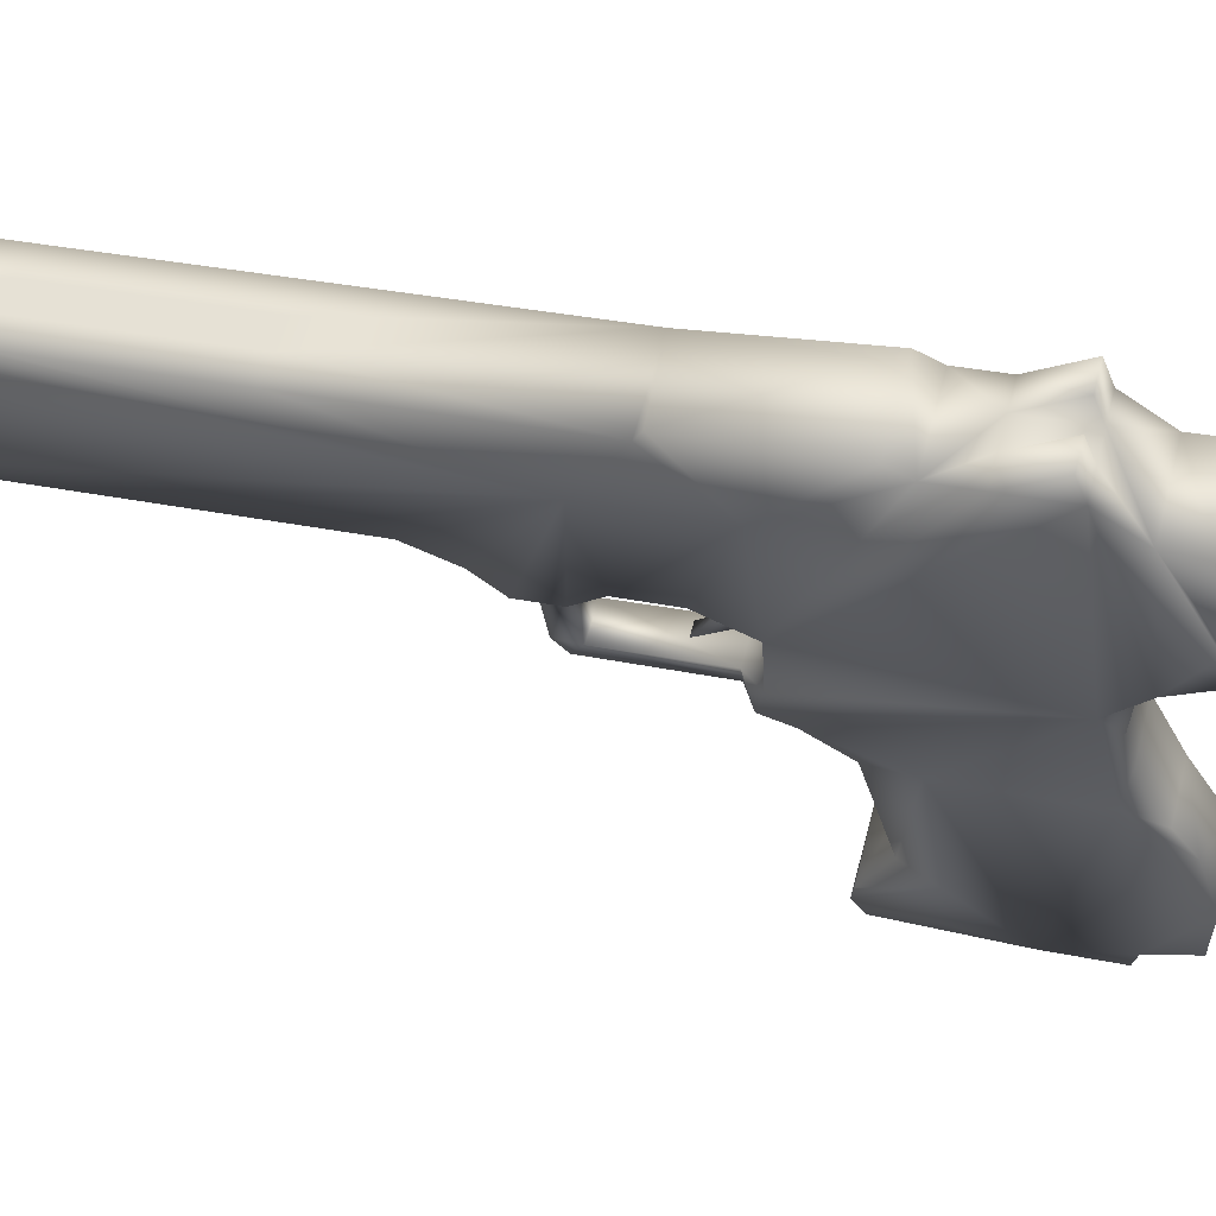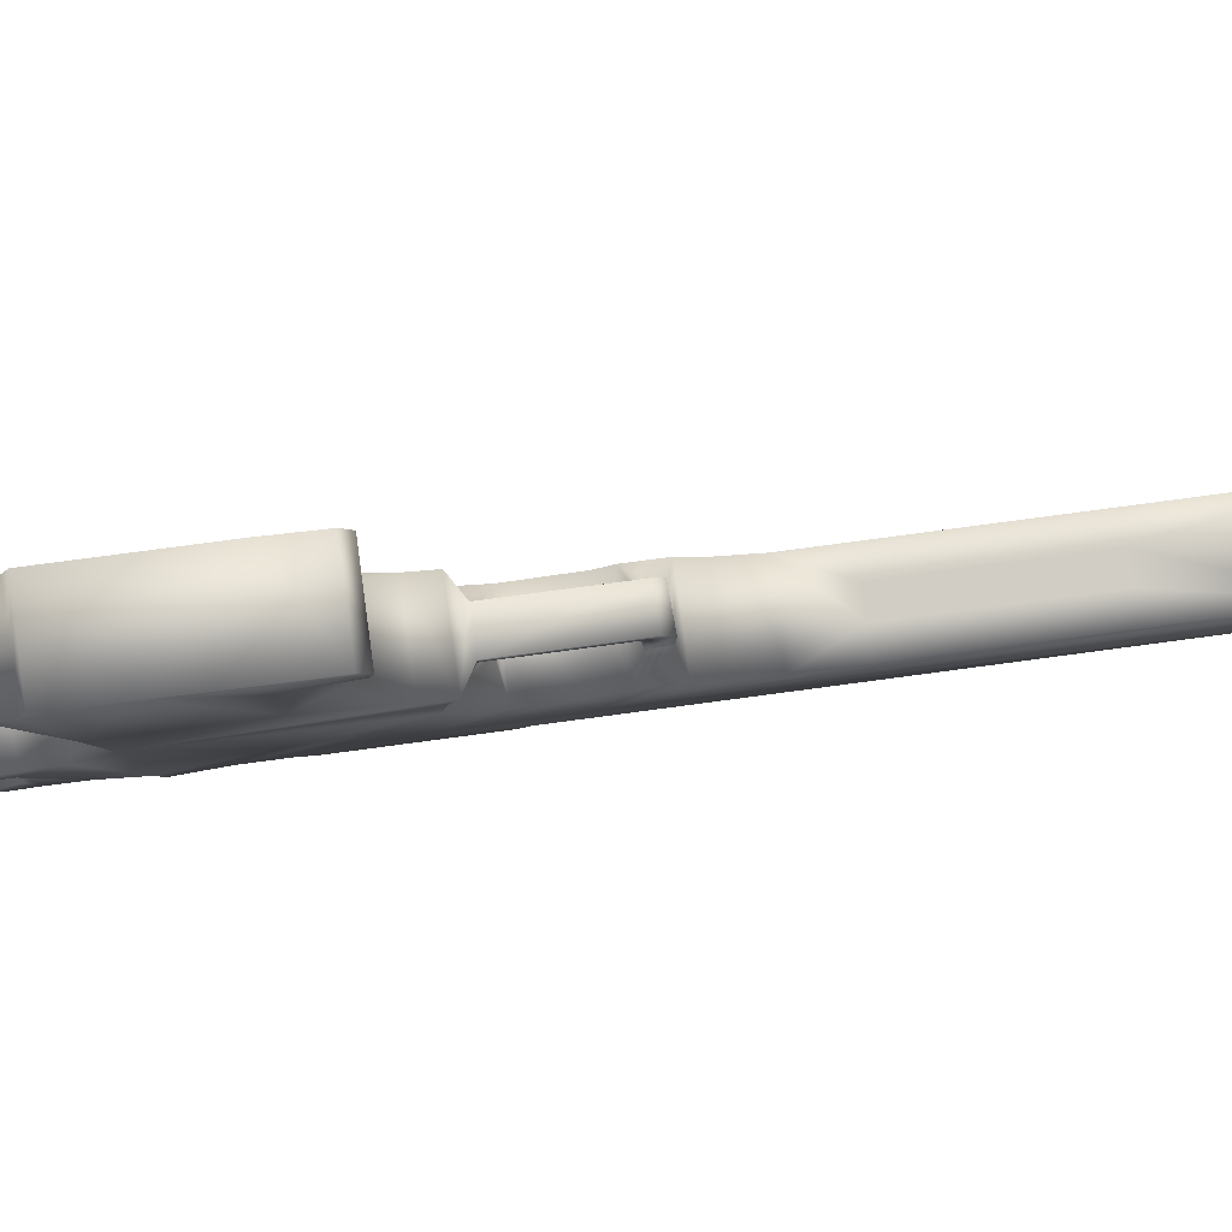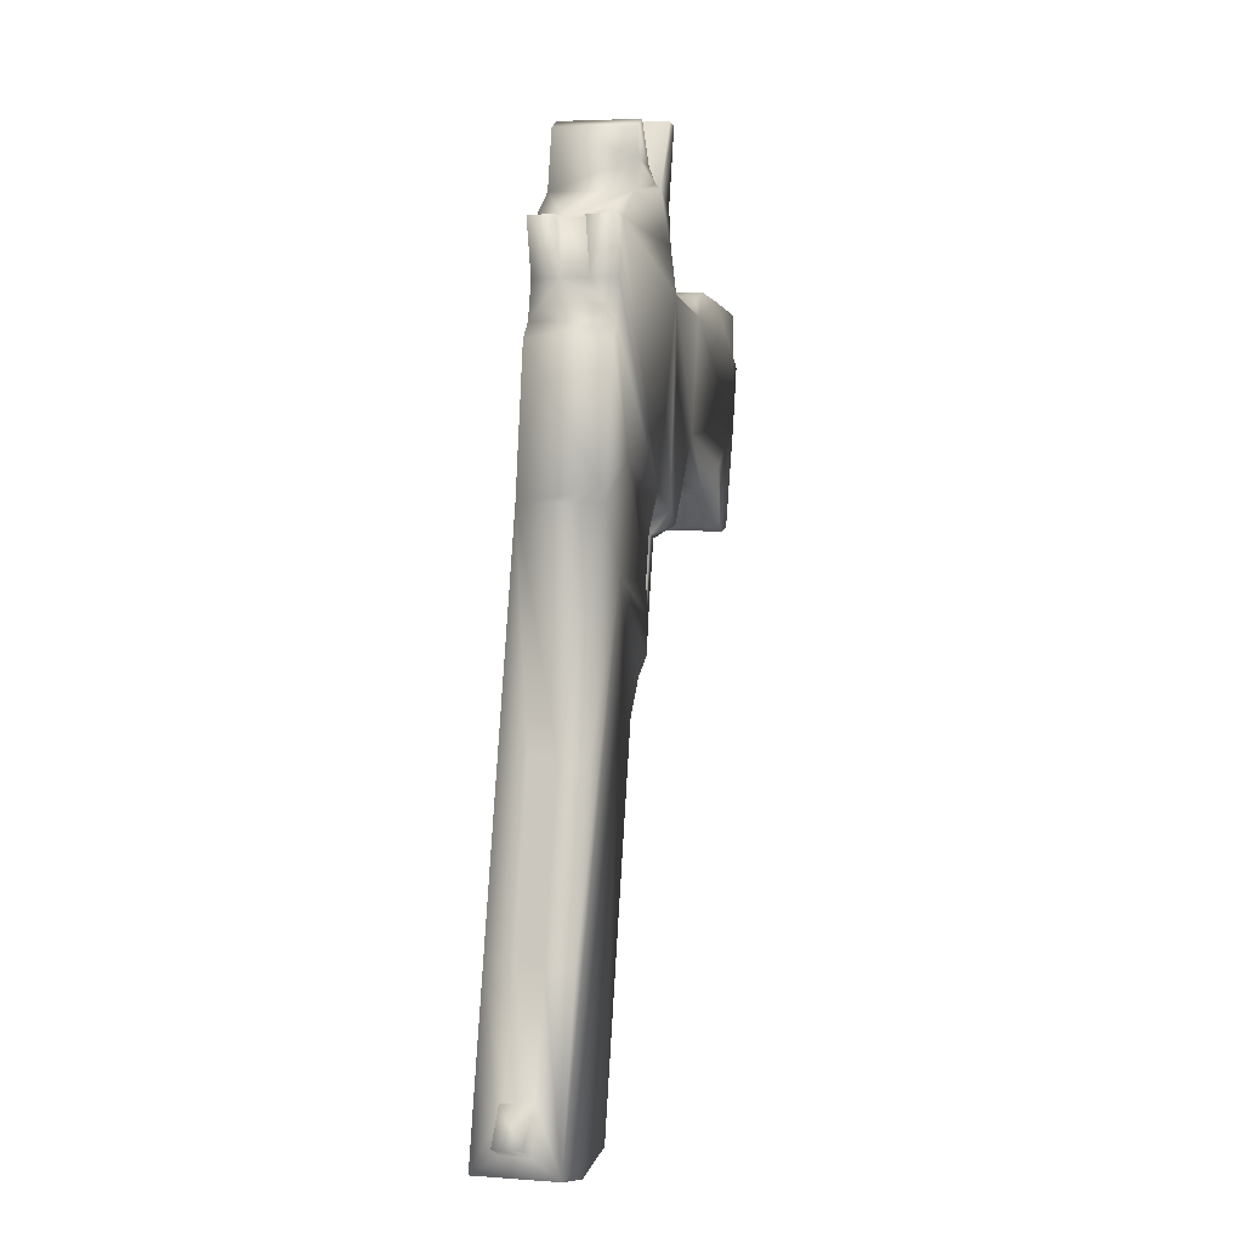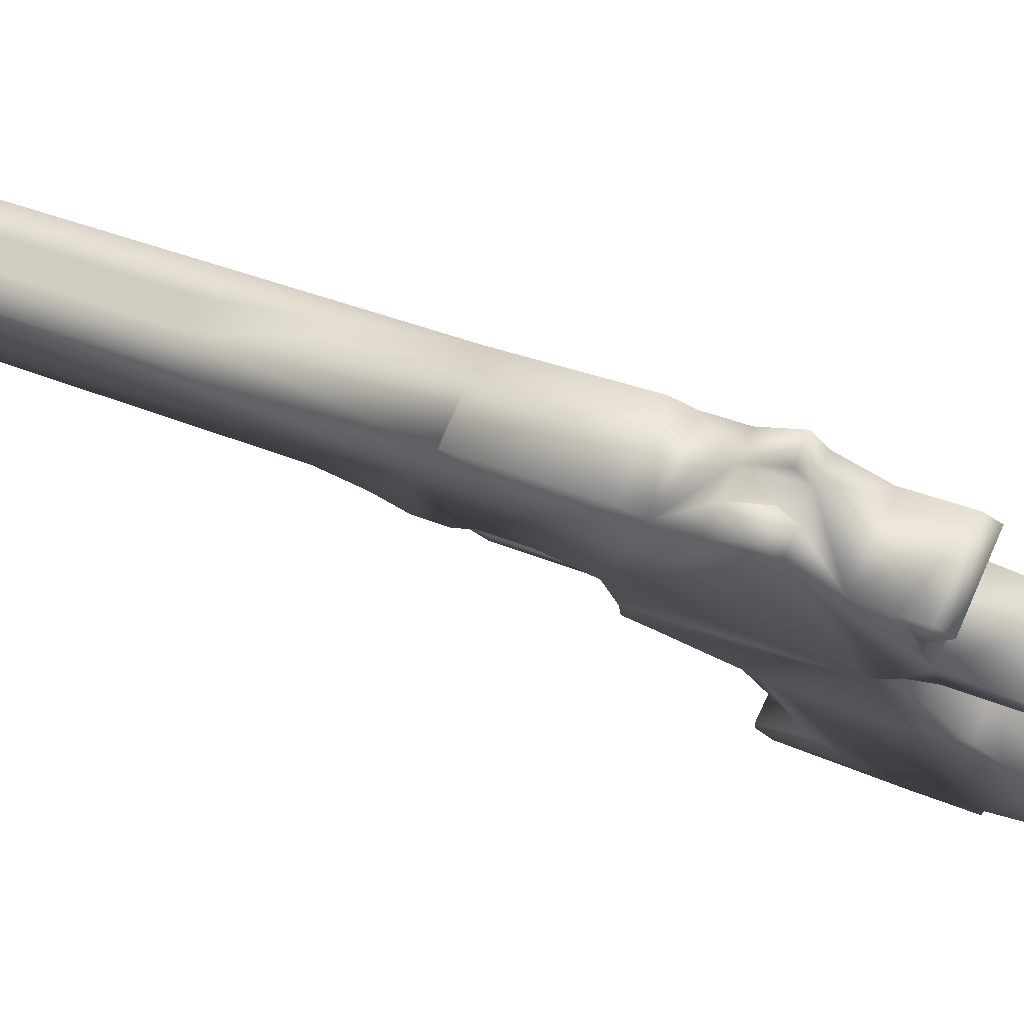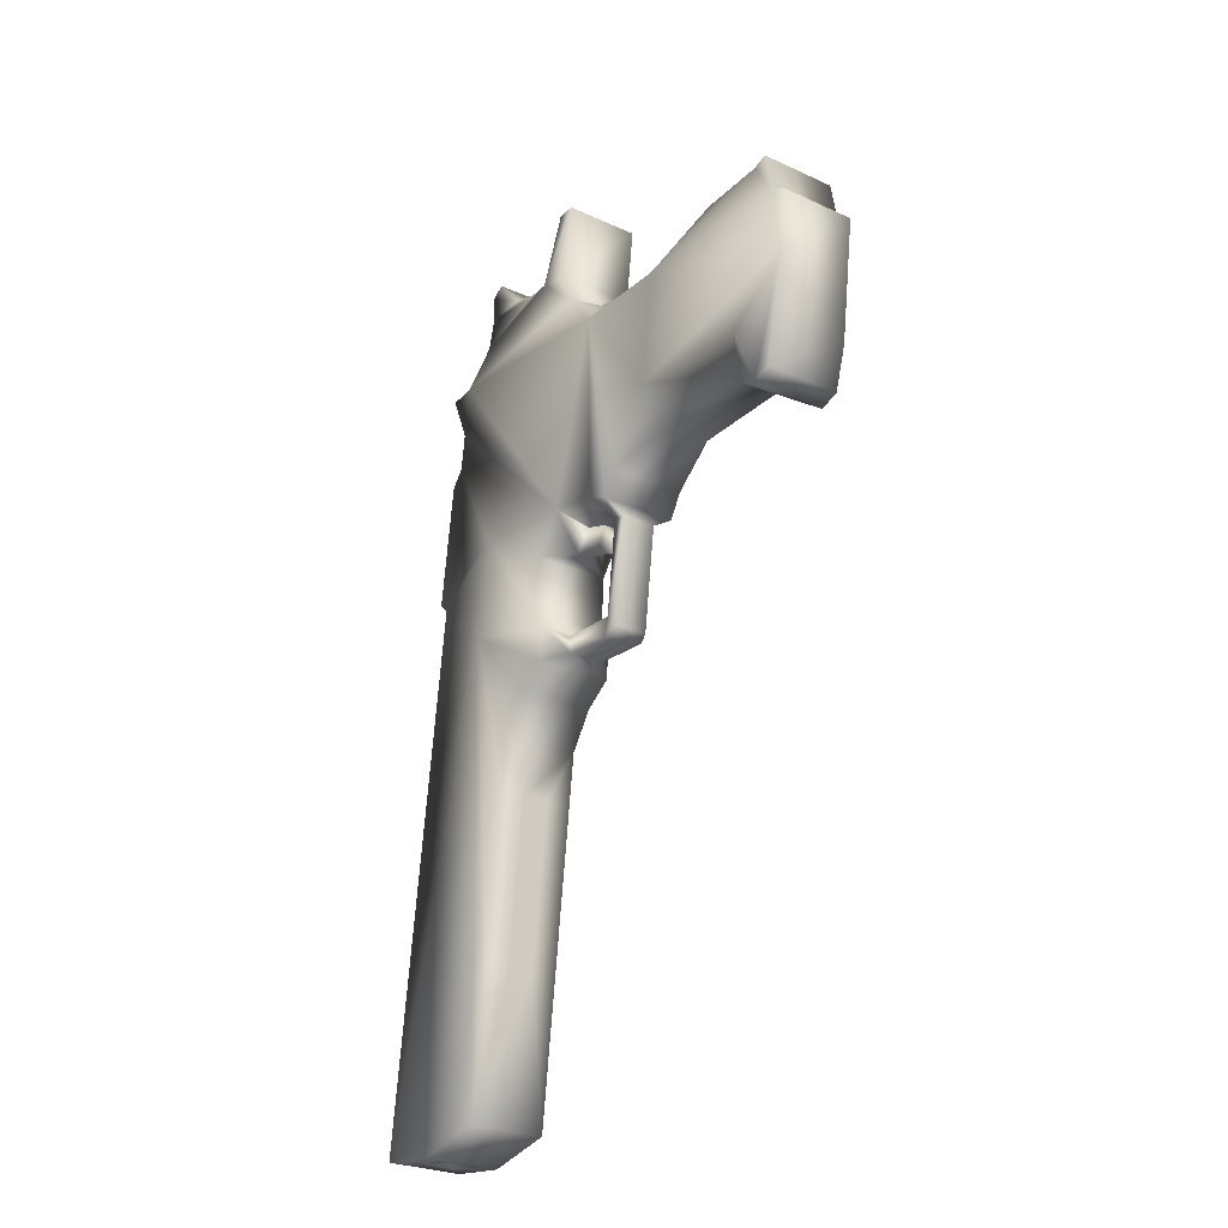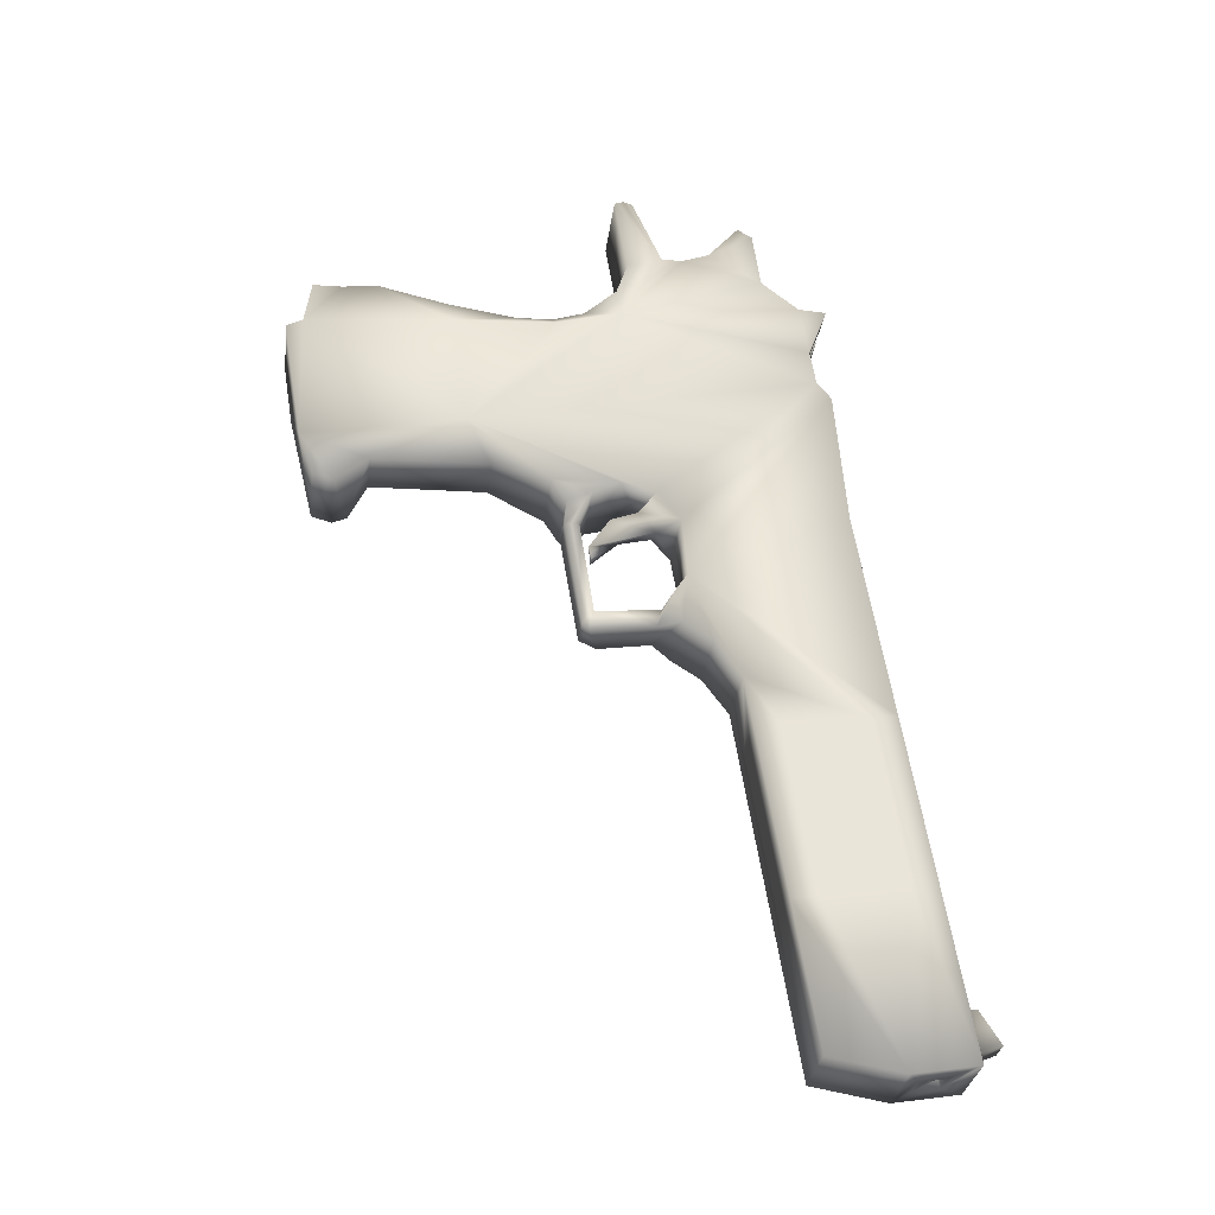
<metadata>
{"format":"obj","ext":"obj","renderer":"f3d","projection":"perspective","resolution":1024,"background":"white","views":[{"elev":6.3,"azim":111.1,"up":"+Z"},{"elev":-45.2,"azim":-80.2,"up":"+Z"},{"elev":-1.5,"azim":63.8,"up":"+Y"},{"elev":18.9,"azim":127.1,"up":"+Z"},{"elev":-28.8,"azim":-165.9,"up":"+Y"},{"elev":-28.7,"azim":-46.7,"up":"+Y"}]}
</metadata>
<code>
g default
v -1.286 4.743 1.023
v -1.317 5.039 0.9872
v -1.355 5.032 0.9562
v -1.323 4.735 0.9921
v -1.37 5.014 0.8231
v -1.338 4.717 0.859
v -1.368 4.719 0.8946
v -1.4 5.015 0.8587
v -1.152 4.756 1.013
v -1.183 5.053 0.9776
v -1.213 5.054 1.013
v -1.181 4.757 1.049
v -1.269 4.44 1.047
v -1.281 4.46 0.8542
v -1.131 4.562 1.037
v -1.44 5.114 0.8826
v -1.283 5.437 1.003
v -1.153 5.051 0.9419
v -1.122 4.755 0.9778
v -1.277 5.331 0.8298
v -1.308 4.716 0.8233
v -1.34 5.013 0.7874
v -1.211 4.758 1.085
v -1.243 5.055 1.049
v -1.28 5.047 1.018
v -1.248 4.751 1.054
v -1.429 5.016 0.8944
v -1.398 4.72 0.9303
v -1.36 4.727 0.9612
v -1.392 5.024 0.9253
v -1.179 4.458 1.121
v -1.504 5.305 0.8225
v -1.37 4.463 0.9612
v -1.161 4.563 1.073
v -1.09 4.455 1.014
v -1.35 5.11 0.7756
v -1.194 5.434 0.8957
v -1.411 5.325 0.7184
v -1.298 5.512 0.8063
v -1.678 5.806 0.4799
v -1.656 5.596 0.5053
v -1.937 5.651 0.2686
v -1.814 5.802 0.5484
v -2.015 5.779 0.3811
v -1.791 5.592 0.5738
v -1.313 5.717 0.9689
v -1.581 5.841 0.7412
v -1.241 5.876 0.8423
v -1.462 5.478 0.6706
v -1.537 5.816 0.5973
v -1.842 5.564 0.351
v -1.904 5.512 0.4507
v -2.013 5.538 0.3907
v -1.294 5.686 0.9857
v -1.42 5.41 0.7079
v -1.509 5.413 0.8149
v -1.33 5.879 0.9493
v -1.381 5.933 0.9053
v -1.497 5.887 0.6282
v -1.292 5.93 0.7983
v -1.431 5.967 0.6809
v -1.673 5.811 0.6658
v -1.903 5.883 0.4419
v -1.905 5.457 0.302
v -1.577 5.414 0.6269
v -1.617 5.416 0.6749
v -1.6 5.242 0.6948
v -1.538 5.453 0.6084
v -1.744 5.516 0.5839
v -1.686 5.514 0.5145
v -1.616 5.219 0.6824
v -1.637 5.412 0.6584
v -1.597 5.41 0.6103
v -1.3 5.878 0.9136
v -1.18 5.451 0.9072
v -1.205 5.683 0.8787
v -1.588 5.48 0.7471
v -1.541 5.465 0.7868
v -1.711 5.833 0.6037
v -1.745 5.85 0.4528
v -1.805 5.852 0.5246
v -1.615 5.853 0.6826
v -1.586 5.891 0.7352
v -1.479 5.217 0.7148
v -1.519 5.218 0.7628
v -1.553 5.203 0.6539
v -1.471 5.251 0.7202
v -1.511 5.253 0.7682
v -1.179 4.436 0.9399
v -1.454 5.989 0.8427
v -1.402 5.967 0.7048
v -1.492 5.971 0.8116
v -1.481 5.948 0.6401
v -1.56 6.094 0.7506
v -1.521 5.971 0.7873
v -1.57 5.951 0.7471
v -1.585 6.093 0.7296
v -2.004 5.857 0.3875
v -1.915 5.853 0.2805
v -1.794 5.871 0.4107
v -1.889 5.872 0.3314
v -1.846 5.509 0.3813
v -1.994 5.46 0.409
v -1.155 4.449 1.02
v -1.185 4.45 1.056
v -1.321 6.05 0.77
v -1.365 5.985 0.7356
v -1.29 5.783 0.9251
v -1.32 5.784 0.9608
v -1.475 5.178 0.8512
v -1.514 5.212 0.8174
v -1.425 5.208 0.7104
v -1.262 5.875 0.9456
v -1.231 5.781 0.8538
v -1.591 5.475 0.5628
v -1.681 5.478 0.6698
v -1.56 5.241 0.6467
v -1.607 5.206 0.6902
v -1.576 5.217 0.6343
v -1.501 5.417 0.7459
v -1.508 5.456 0.7087
v -1.432 5.271 0.7028
v -1.471 6.09 0.6436
v -1.496 6.09 0.6226
v -1.926 5.776 0.2741
v -1.121 4.486 1.048
v -1.221 4.442 1.026
v -1.661 5.436 0.6877
v -1.572 5.433 0.5807
v -1.627 5.457 0.7154
v -1.877 5.446 0.3254
v -1.966 5.449 0.4324
v -1.651 5.83 0.5319
v -1.151 4.488 1.083
v -1.857 5.457 0.3421
v -1.302 5.985 0.7875
v -2.038 5.763 0.3625
v -1.271 5.877 0.878
v -1.261 5.782 0.8895
v -1.233 5.873 0.91
v -1.191 4.441 0.9904
v -1.521 5.274 0.8098
v -1.203 5.872 0.8743
v -1.224 5.713 0.8619
v -1.39 6.037 0.8943
v -1.949 5.76 0.2555
v -1.486 5.417 0.7284
v -1.535 5.402 0.6884
v -1.523 5.457 0.7262
v -1.561 5.439 0.6952
v -1.591 5.381 0.6722
v -1.157 4.464 1.018
v -1.187 4.465 1.054
v -1.555 5.851 0.6107
v -1.601 5.831 0.5736
v -1.66 5.834 0.6454
v -1.41 6.053 0.877
v -1.949 5.875 0.4033
v -1.082 4.506 1.079
v -1.112 4.507 1.115
v -1.139 4.564 1.091
v -1.546 5.438 0.6777
v -1.573 5.357 0.6582
v -1.573 6.099 0.7399
v -1.386 5.175 0.7442
v -1.292 5.876 0.9813
v -1.587 5.358 0.6757
v -1.301 6.034 0.7873
g Pistola1
f 1 2 3
f 3 4 1
f 5 6 7
f 7 8 5
f 9 10 11
f 11 12 9
f 13 1 4
f 14 7 6
f 15 9 12
f 16 3 2
f 16 5 8
f 17 11 10
f 18 19 20
f 21 22 20
f 23 24 25
f 25 26 23
f 26 25 2
f 2 1 26
f 27 28 29
f 29 30 27
f 30 29 4
f 4 3 30
f 13 29 28
f 13 4 29
f 31 23 26
f 13 26 1
f 32 25 24
f 16 2 25
f 16 27 30
f 16 30 3
f 22 21 6
f 6 5 22
f 28 27 8
f 8 7 28
f 19 18 10
f 10 9 19
f 24 23 12
f 12 11 24
f 14 6 21
f 33 28 7
f 34 12 23
f 35 19 9
f 16 8 27
f 36 22 5
f 37 10 18
f 17 24 11
f 22 36 20
f 37 18 20
f 24 17 32
f 38 39 20
f 20 14 21
f 35 20 19
f 40 41 42
f 43 44 45
f 45 46 47
f 48 49 50
f 42 41 51
f 52 45 53
f 37 20 39
f 54 32 17
f 38 55 39
f 54 56 32
f 47 57 58
f 48 59 60
f 61 60 59
f 45 47 62
f 20 35 14
f 26 13 31
f 63 44 43
f 42 64 53
f 65 66 67
f 68 50 49
f 69 52 70
f 71 72 73
f 58 57 74
f 54 75 76
f 77 68 49
f 45 78 46
f 79 80 81
f 82 83 59
f 84 85 86
f 38 32 56
f 5 16 36
f 87 67 88
f 10 37 17
f 54 17 75
f 23 31 34
f 14 35 89
f 90 91 92
f 93 59 83
f 94 95 61
f 96 97 93
f 44 98 99
f 100 101 63
f 70 52 102
f 53 64 103
f 49 78 77
f 56 55 38
f 104 35 31
f 105 31 13
f 74 60 58
f 106 107 90
f 7 14 33
f 14 89 13
f 46 108 109
f 47 46 109
f 110 111 112
f 25 32 16
f 113 108 74
f 49 48 114
f 115 41 50
f 70 115 116
f 67 87 117
f 85 118 86
f 73 119 71
f 67 117 65
f 55 56 120
f 78 49 121
f 84 112 111
f 20 112 122
f 61 123 94
f 93 97 124
f 101 40 125
f 99 125 44
f 15 126 35
f 9 15 35
f 35 104 89
f 127 105 13
f 72 128 129
f 68 130 66
f 64 131 132
f 42 131 64
f 40 101 100
f 80 79 133
f 134 34 31
f 134 31 35
f 52 132 135
f 53 132 52
f 97 96 95
f 92 47 58
f 116 69 70
f 45 77 78
f 60 136 58
f 136 60 91
f 44 53 45
f 53 137 42
f 60 138 48
f 139 140 138
f 89 127 13
f 104 141 89
f 142 122 87
f 122 112 84
f 87 88 142
f 110 32 111
f 114 143 139
f 108 46 144
f 42 51 131
f 135 102 52
f 13 33 14
f 28 33 13
f 90 92 58
f 145 58 136
f 146 42 137
f 42 125 40
f 121 147 148
f 147 121 49
f 149 120 56
f 150 151 120
f 31 105 104
f 141 152 153
f 129 73 72
f 66 65 68
f 59 93 61
f 93 124 61
f 154 155 156
f 59 48 50
f 130 128 72
f 77 45 116
f 43 79 81
f 156 62 47
f 90 157 106
f 58 145 90
f 63 101 158
f 44 63 158
f 15 159 126
f 134 160 161
f 113 74 57
f 108 113 109
f 49 55 147
f 55 49 39
f 117 119 73
f 119 86 118
f 151 162 163
f 148 120 151
f 71 67 66
f 85 67 118
f 37 39 75
f 75 17 37
f 97 95 164
f 97 164 124
f 148 162 121
f 120 149 150
f 159 15 161
f 12 34 15
f 46 78 56
f 56 78 149
f 50 155 154
f 40 80 133
f 112 165 110
f 112 20 165
f 89 141 127
f 153 127 141
f 57 47 109
f 166 109 113
f 41 70 102
f 41 115 70
f 45 52 69
f 45 69 116
f 111 85 84
f 111 142 85
f 114 144 49
f 144 114 139
f 47 83 82
f 47 95 96
f 86 119 117
f 86 117 87
f 86 87 84
f 84 87 122
f 47 82 156
f 156 82 154
f 167 163 148
f 162 148 163
f 129 68 65
f 50 68 129
f 35 126 134
f 160 134 126
f 60 74 138
f 139 138 74
f 125 99 101
f 99 158 101
f 138 140 143
f 140 139 143
f 102 51 41
f 51 102 135
f 157 145 168
f 90 145 157
f 41 40 50
f 155 50 40
f 73 65 117
f 65 73 129
f 66 72 71
f 72 66 130
f 106 168 107
f 168 106 157
f 162 151 150
f 150 121 162
f 61 91 60
f 91 61 95
f 32 38 122
f 20 122 38
f 137 44 125
f 53 44 137
f 85 88 67
f 88 85 142
f 36 165 20
f 165 36 16
f 59 154 82
f 50 154 59
f 74 108 139
f 144 139 108
f 116 128 130
f 116 129 128
f 71 118 67
f 118 71 119
f 62 156 79
f 79 156 155
f 135 131 51
f 131 135 132
f 132 53 103
f 132 103 64
f 163 167 151
f 148 151 167
f 161 160 159
f 126 159 160
f 48 143 114
f 143 48 138
f 42 146 125
f 125 146 137
f 122 142 32
f 111 32 142
f 16 110 165
f 110 16 32
f 54 144 46
f 56 54 46
f 144 39 49
f 76 75 39
f 39 144 76
f 144 54 76
f 79 43 62
f 45 62 43
f 96 83 47
f 83 96 93
f 44 158 98
f 158 99 98
f 136 168 145
f 107 168 136
f 123 61 124
f 123 124 164
f 104 105 153
f 127 153 105
f 34 161 15
f 161 34 134
f 141 104 152
f 153 152 104
f 43 81 63
f 63 81 100
f 50 129 115
f 129 116 115
f 68 77 130
f 116 130 77
f 40 100 80
f 80 100 81
f 95 92 91
f 47 92 95
f 94 164 95
f 164 94 123
f 57 166 113
f 109 166 57
f 120 147 55
f 120 148 147
f 155 133 79
f 40 133 155
f 121 150 149
f 121 149 78
f 91 107 136
f 91 90 107

</code>
